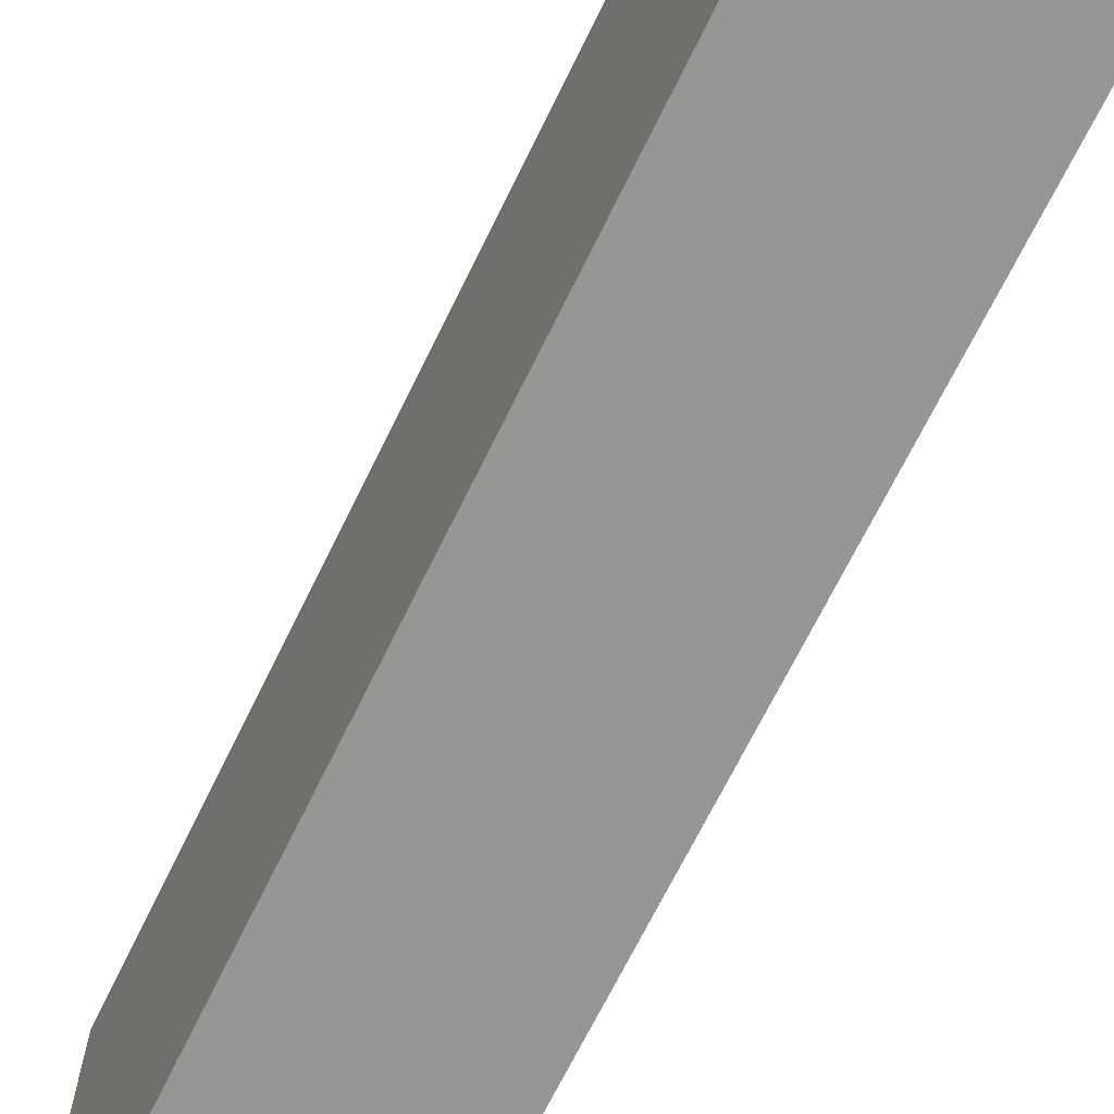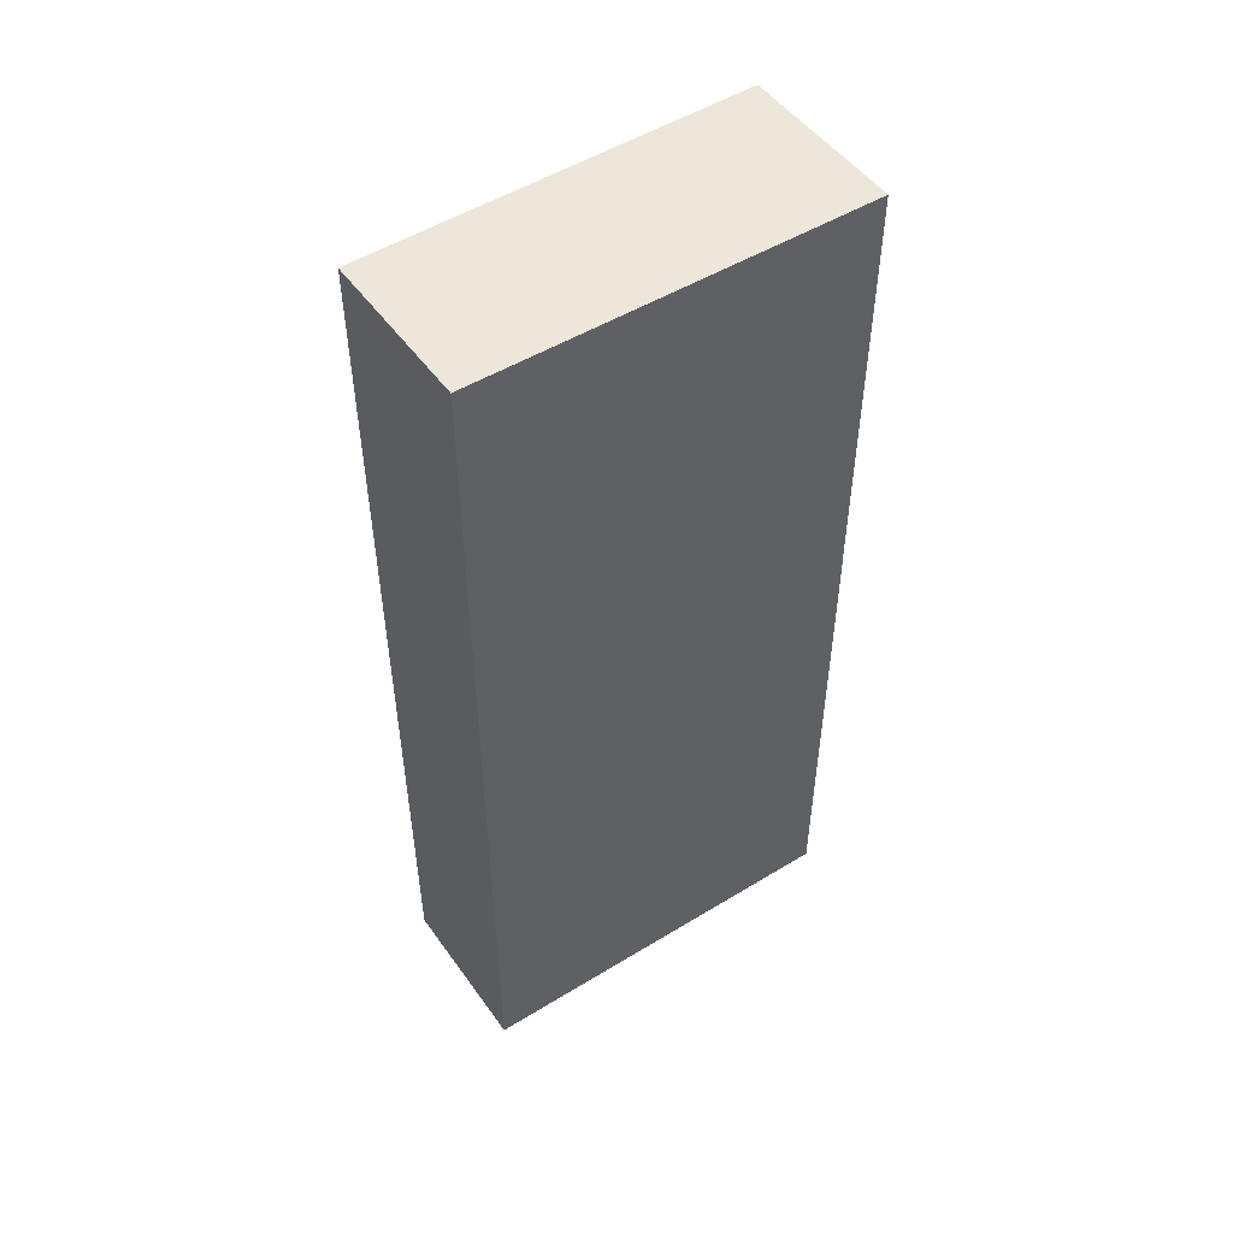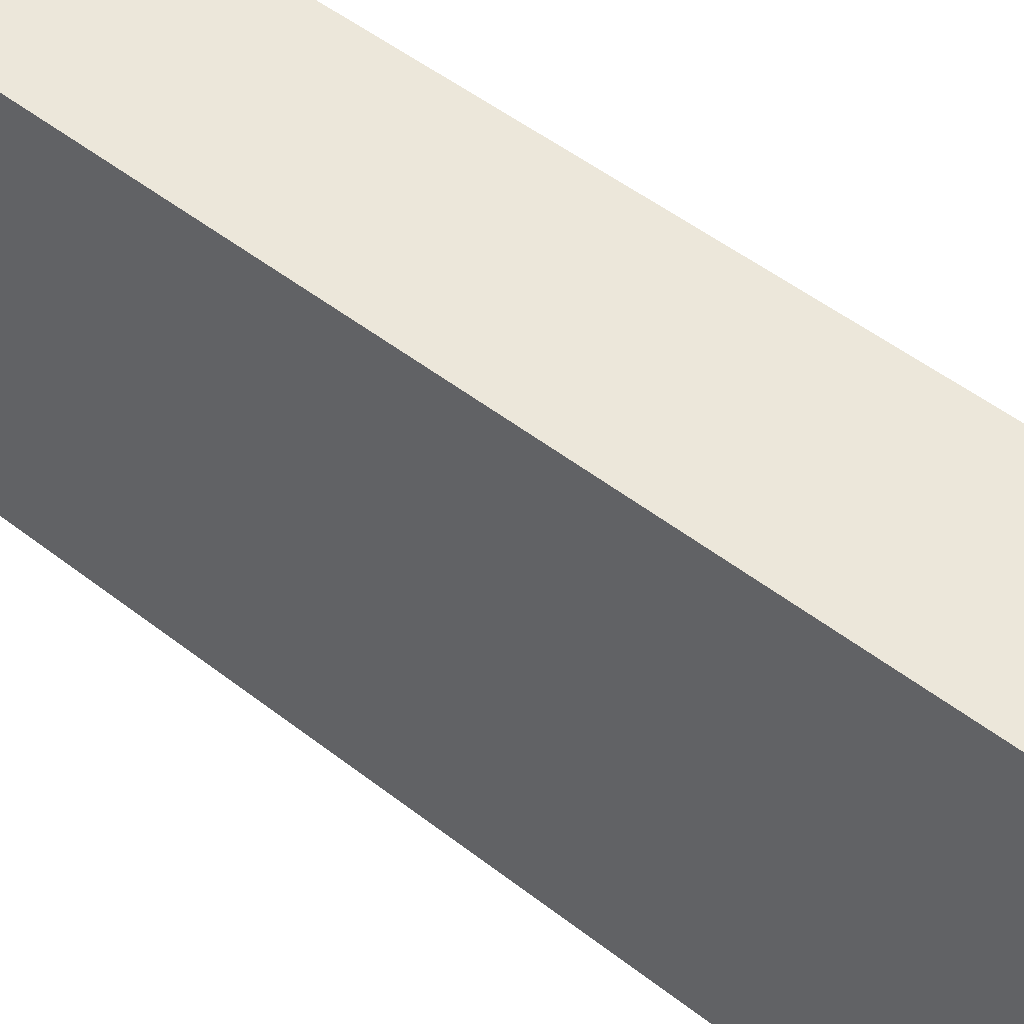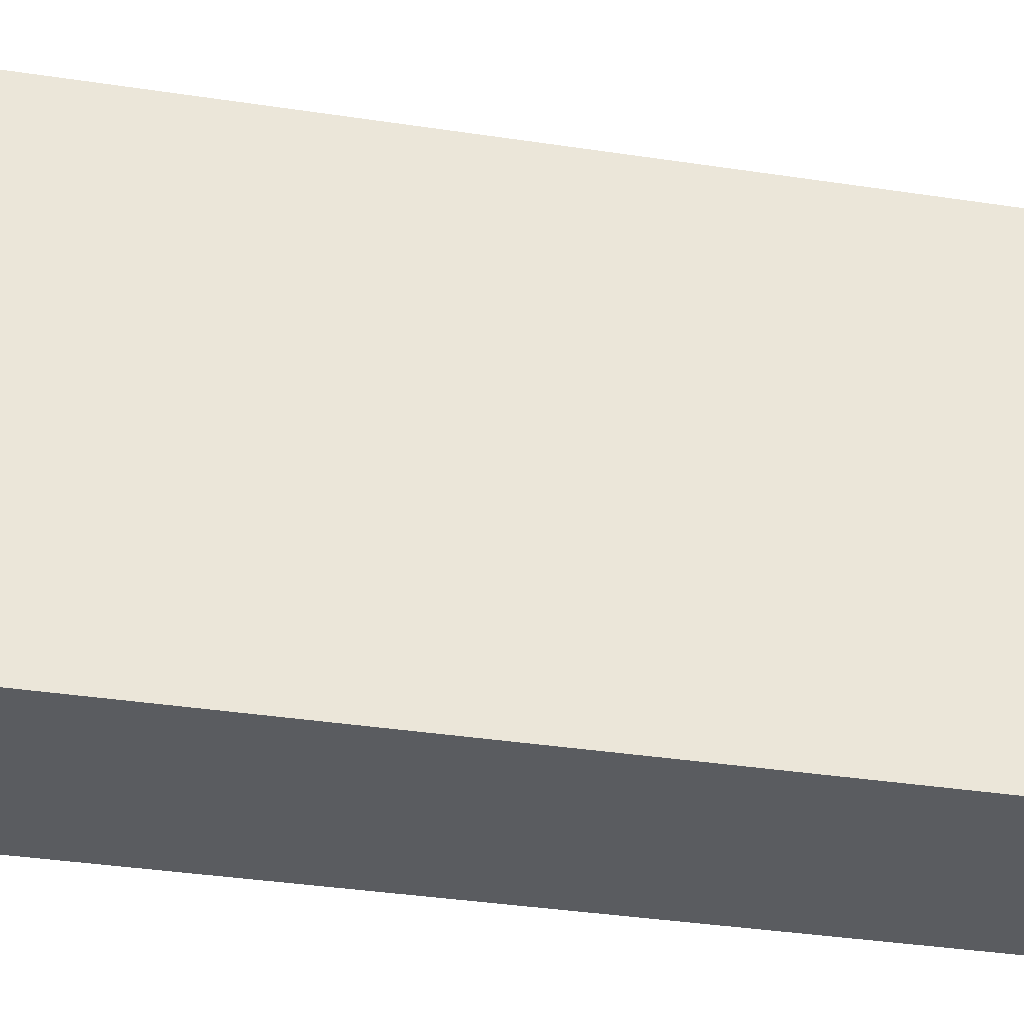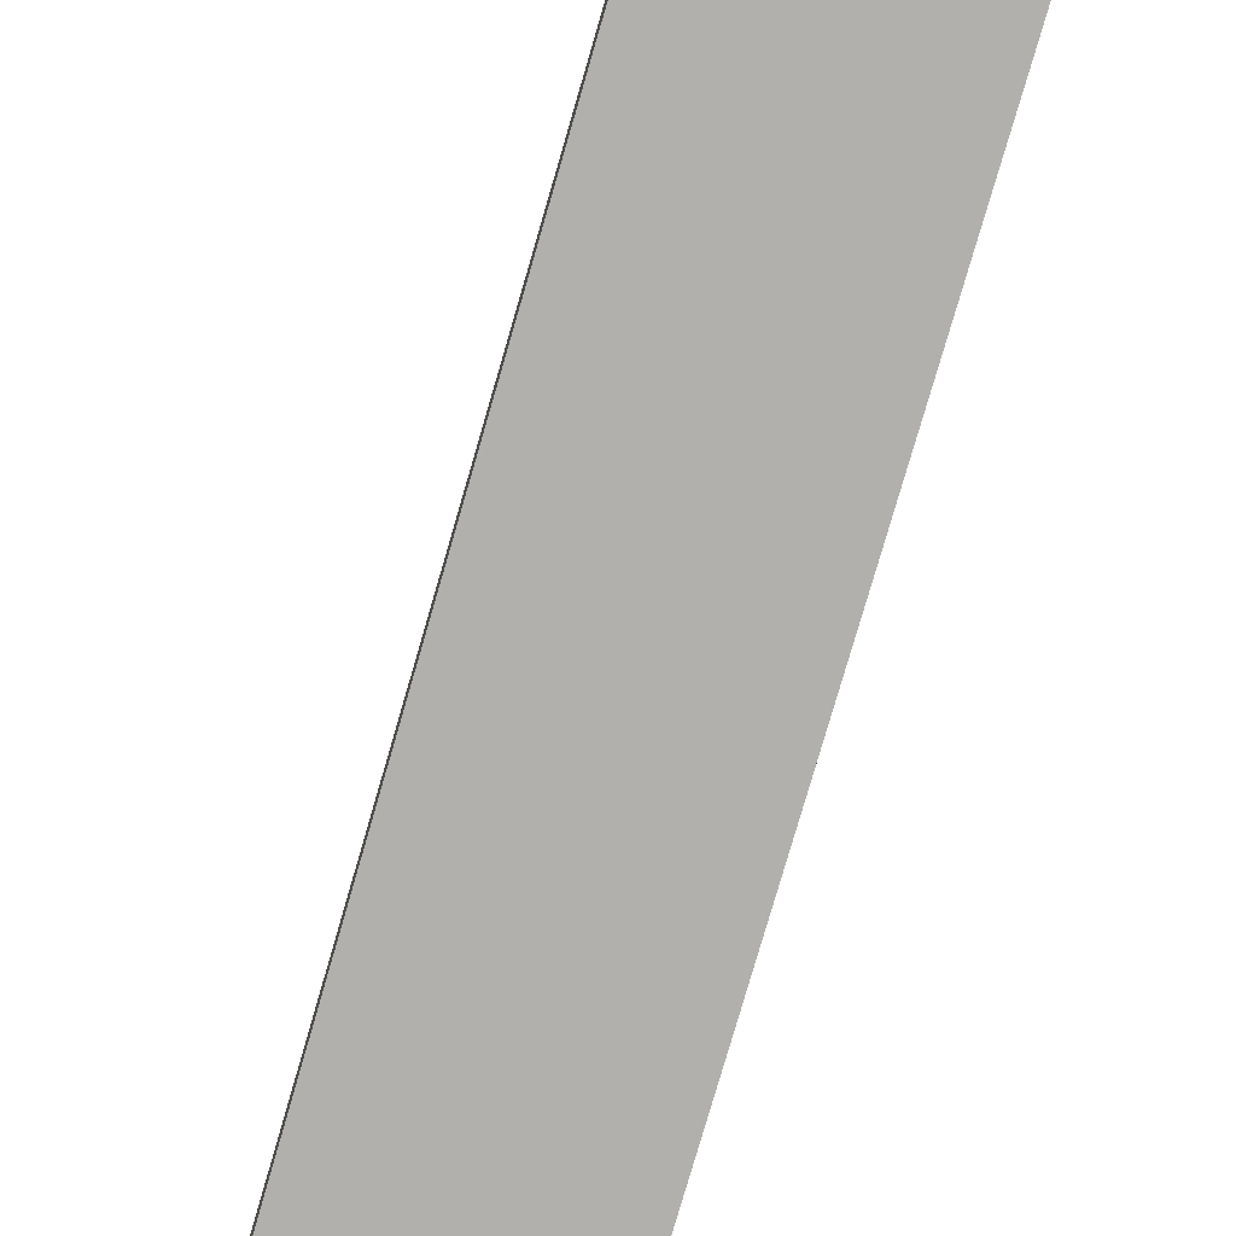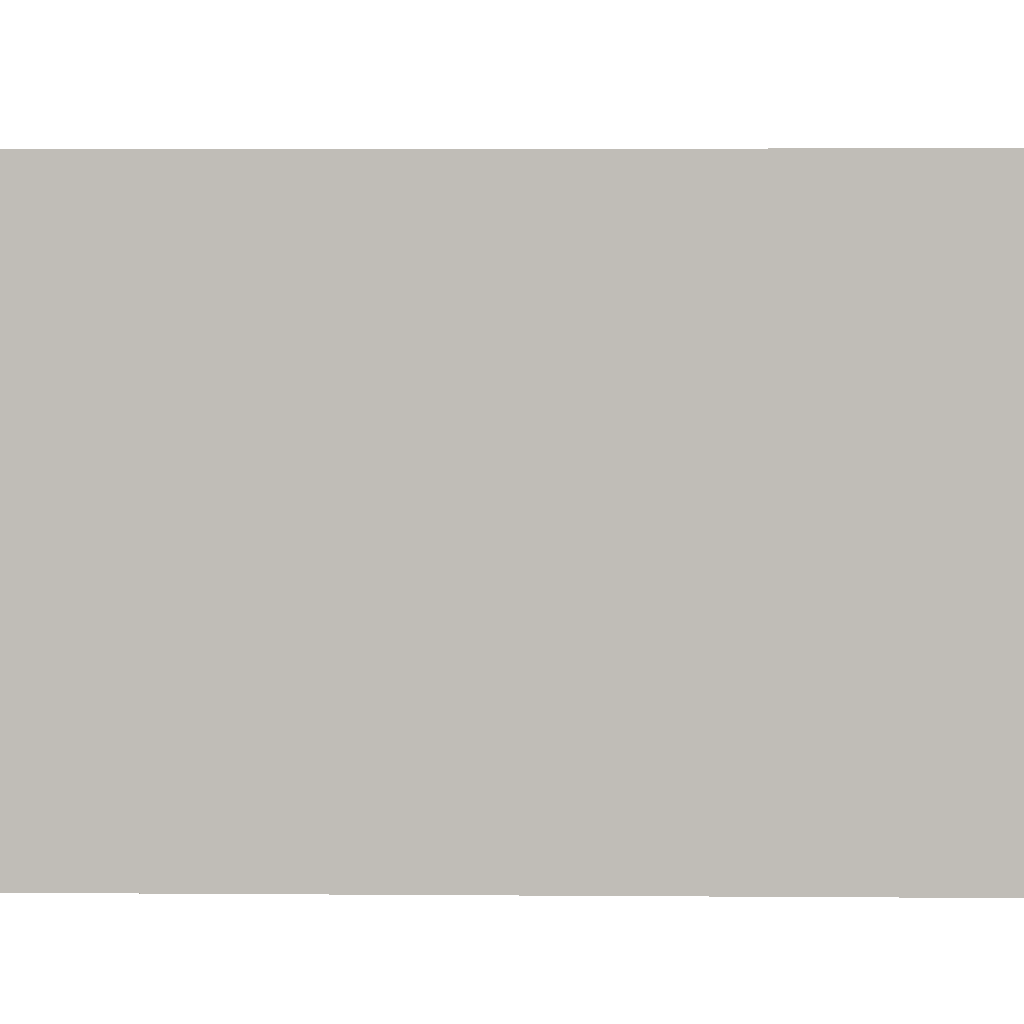
<metadata>
{"format":"obj","ext":"obj","renderer":"f3d","projection":"perspective","resolution":1024,"background":"white","views":[{"elev":-67.9,"azim":154.1,"up":"+Y"},{"elev":50.3,"azim":-124.3,"up":"+Z"},{"elev":50.4,"azim":130.5,"up":"+Y"},{"elev":-34.2,"azim":78.2,"up":"+Y"},{"elev":-78.8,"azim":-16.2,"up":"+Y"},{"elev":4.7,"azim":-88.4,"up":"+Y"}]}
</metadata>
<code>
v -0.0004742 0.5414 -0.2298
v 0 0.4912 -0.2298
v 0 0.4912 -0.3473
v -0.02107 0.5414 -0.3473
v -0.02154 0.4912 -0.2298
v -0.0004754 0.5414 -0.3473
v -0.02107 0.5414 -0.2298
v -0.02154 0.4912 -0.3473
f 1 2 3
f 5 2 1
f 5 3 2
f 6 1 3
f 6 3 4
f 6 4 1
f 7 5 1
f 7 1 4
f 7 4 5
f 8 5 4
f 8 4 3
f 8 3 5

</code>
